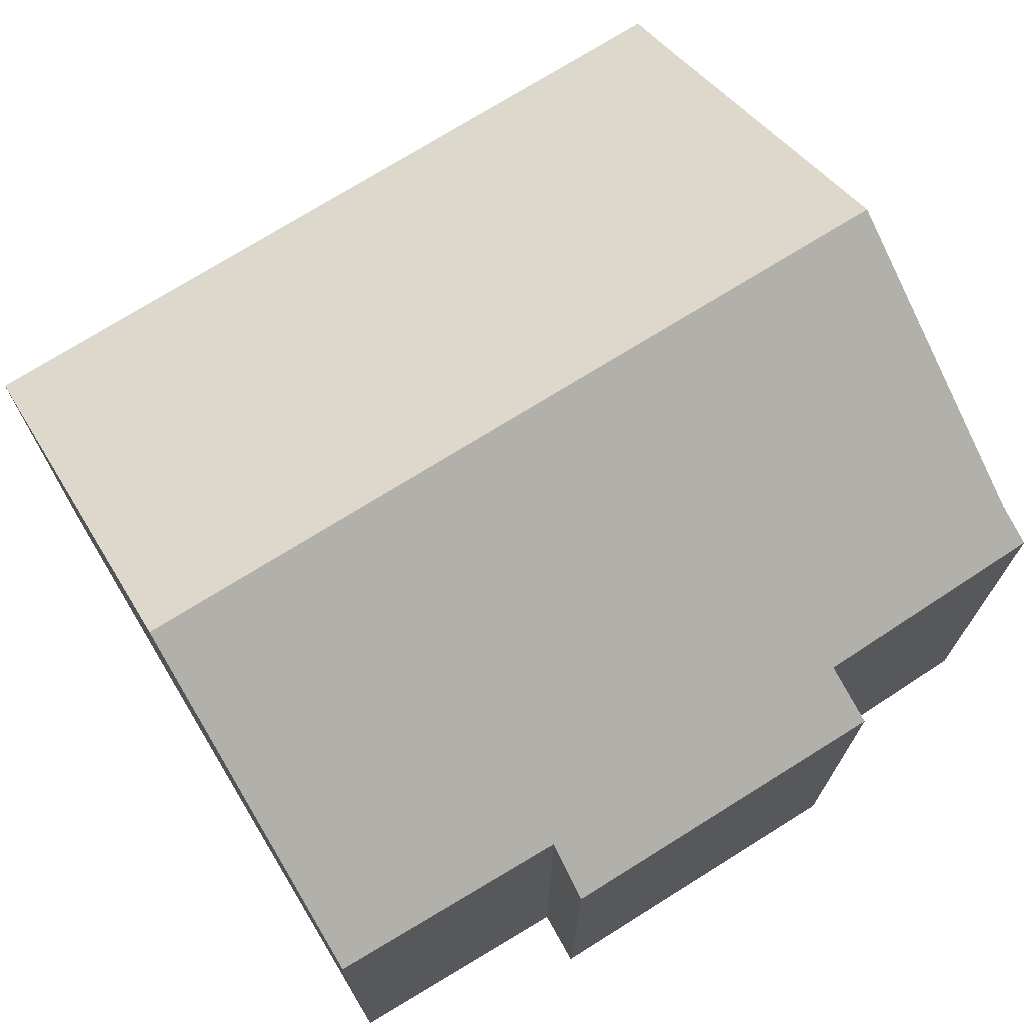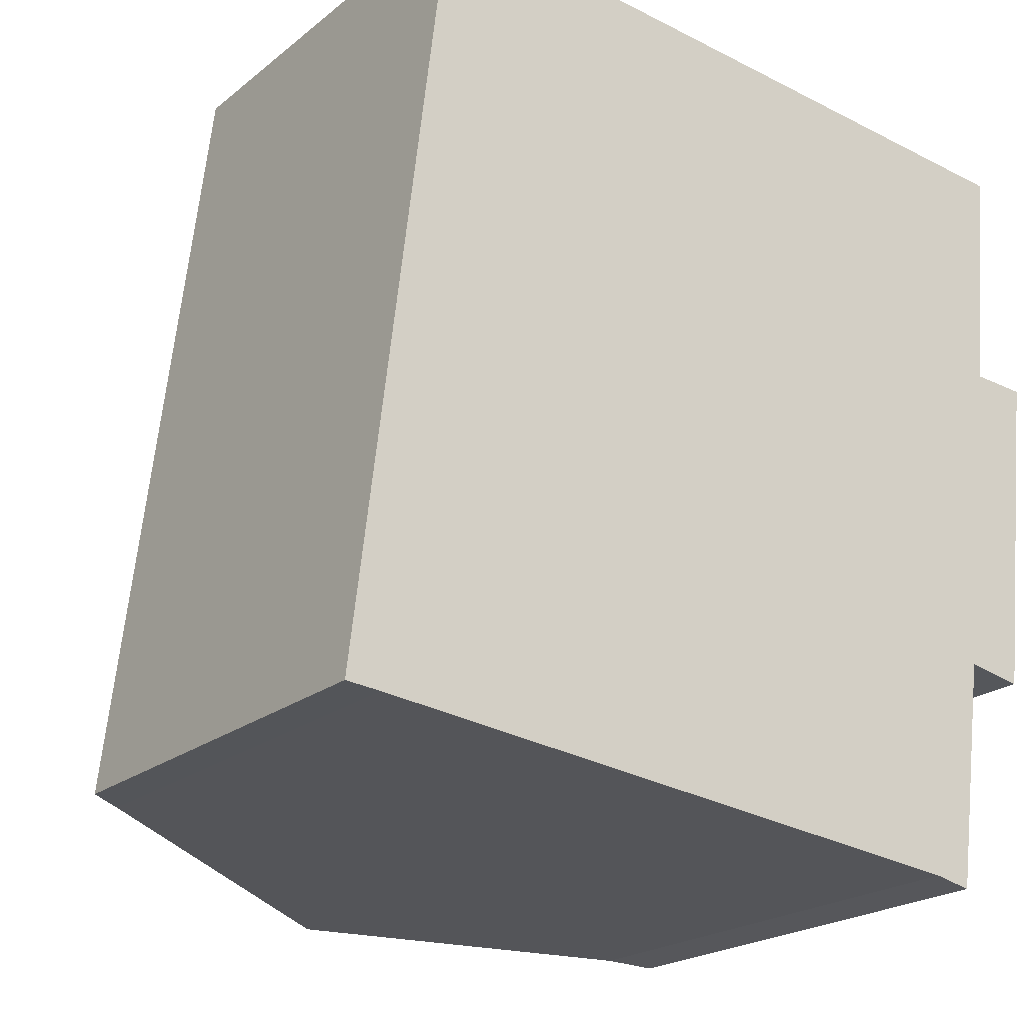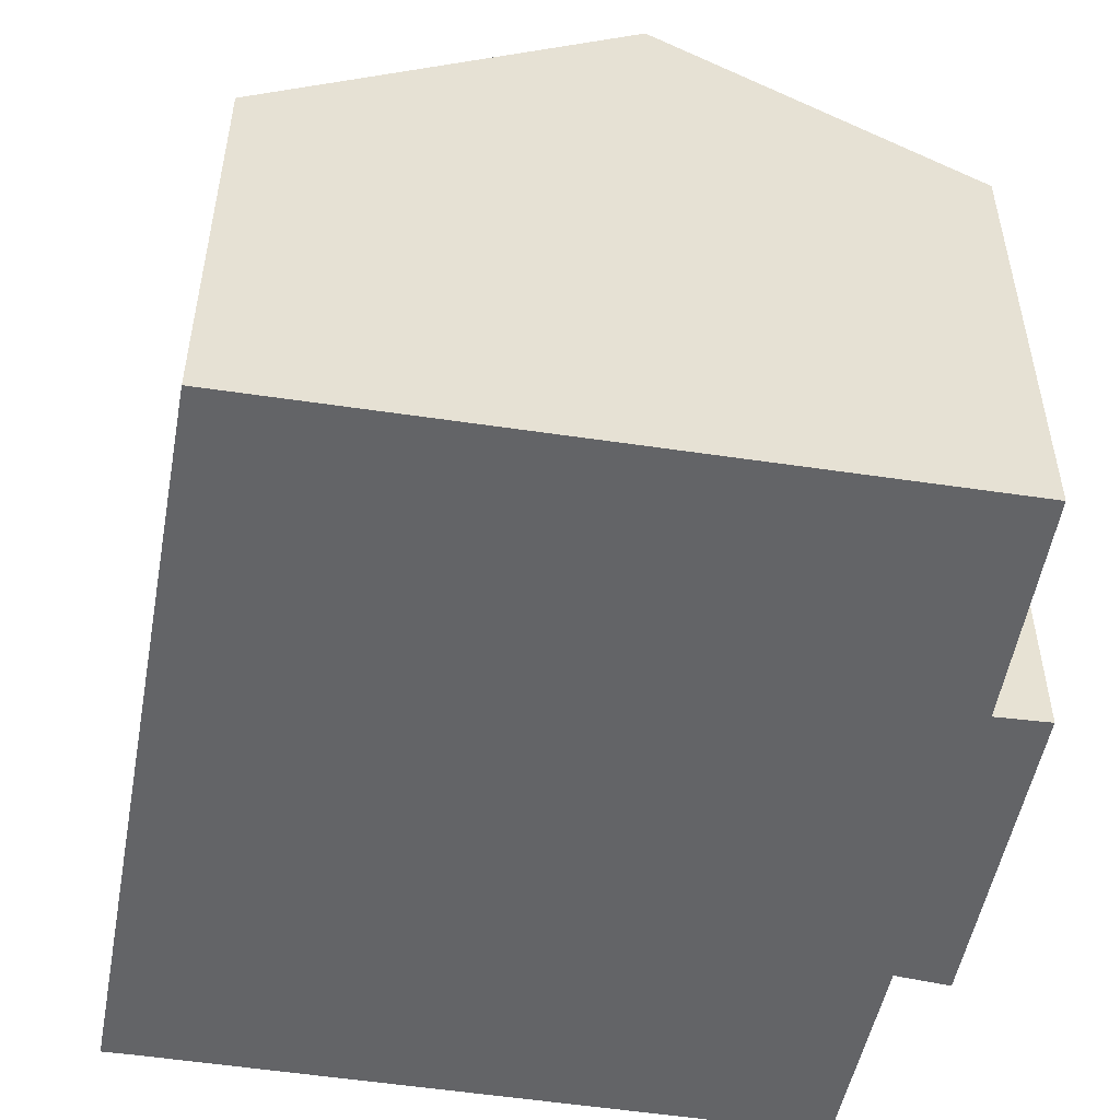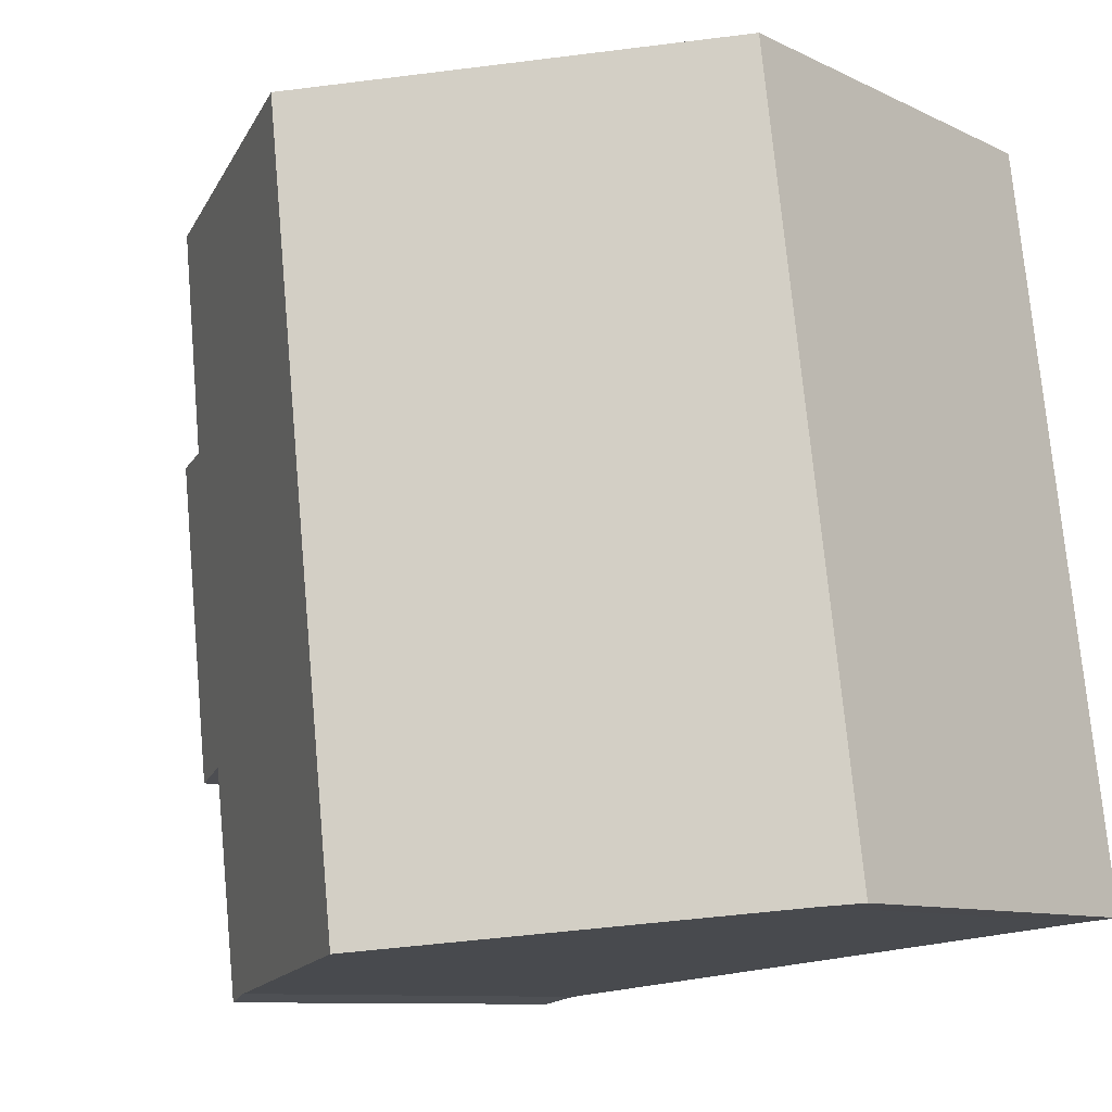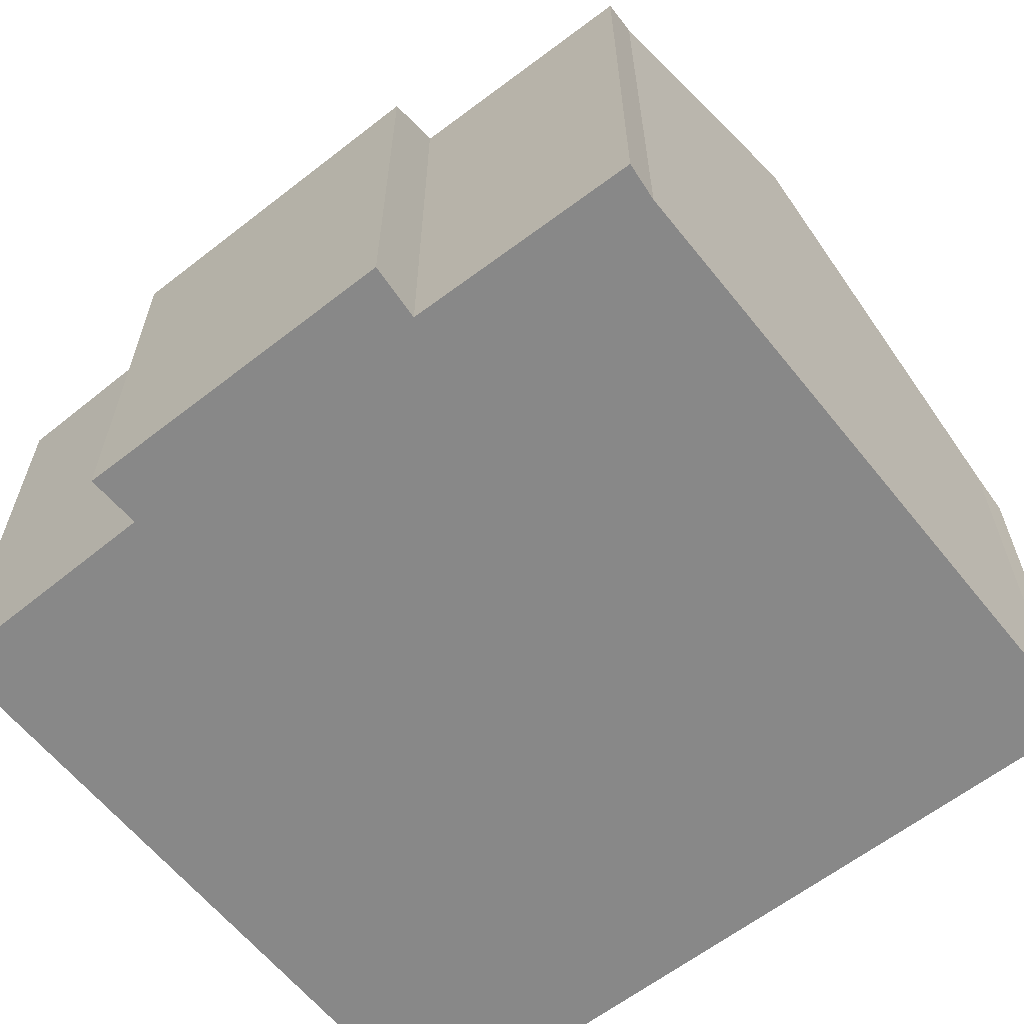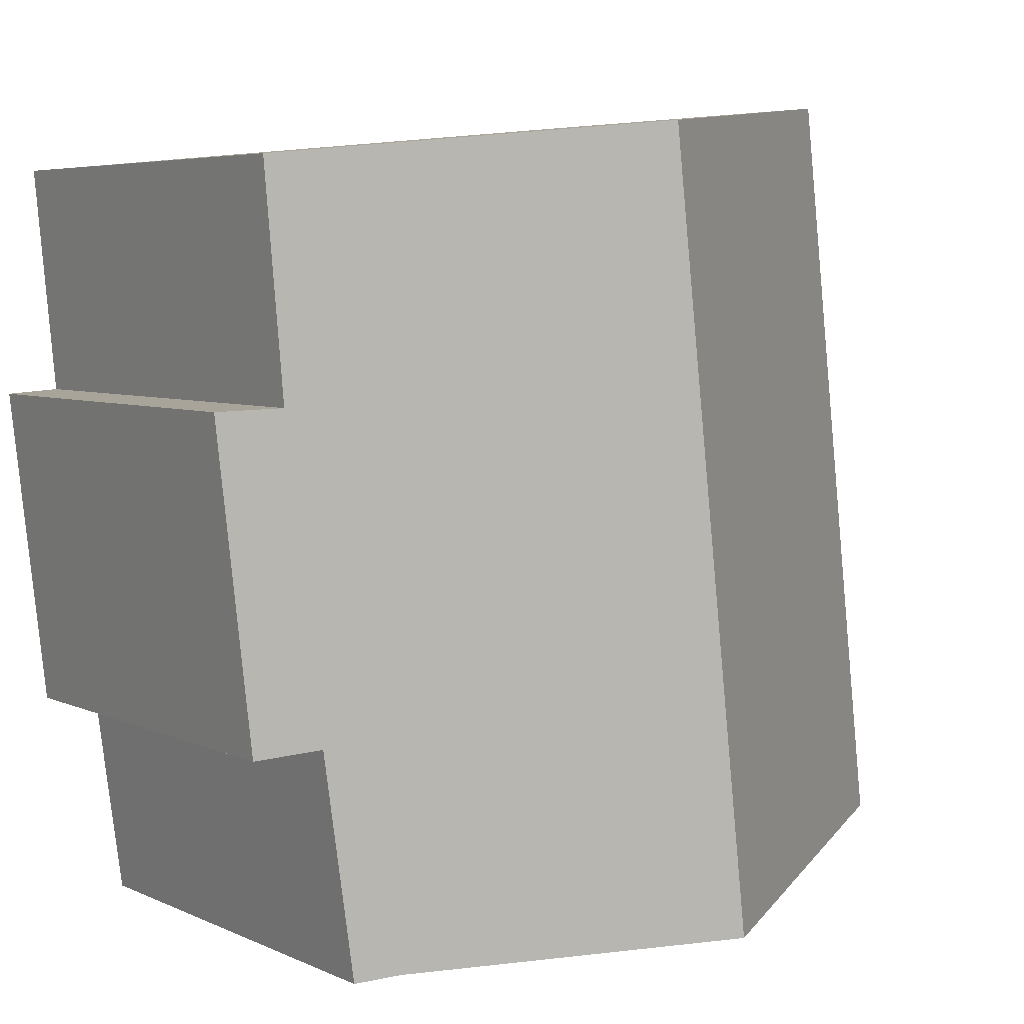
<metadata>
{"format":"obj","ext":"obj","renderer":"f3d","projection":"perspective","resolution":1024,"background":"white","views":[{"elev":72.5,"azim":64.5,"up":"+Y"},{"elev":-21.3,"azim":-35.8,"up":"+Z"},{"elev":-51.2,"azim":-3.6,"up":"+Y"},{"elev":-9.6,"azim":-141.1,"up":"+Z"},{"elev":-62.8,"azim":134.8,"up":"+Y"},{"elev":5.4,"azim":144.1,"up":"+Z"}]}
</metadata>
<code>
v  1.379 6.486 11.28
v  0.506 6.746 -0.045
v  0 6.429 3.937e-16
v  5.57 9.916 -0.592
v  6.864 9.916 10.74
v  11.47 6.455 2.047
v  10.66 6.967 2.199
v  12.02 6.456 6.854
v  11.54 6.994 10.28
v  11.22 6.951 6.906
v  9.663 7.354 -1.034
v  10.21 7.01 -1.15
v  9.663 6.331e-17 -1.034
v  10.21 7.042e-17 -1.15
v  0.506 2.755e-18 -0.045
v  5.57 3.625e-17 -0.592
v  0 0 0
v  10.66 -1.347e-16 2.199
v  11.47 -1.253e-16 2.047
v  1.379 -6.908e-16 11.28
v  6.864 -6.578e-16 10.74
v  11.54 -6.297e-16 10.28
v  11.22 -4.229e-16 6.906
v  12.02 -4.197e-16 6.854
g defaultobject
f 1 2 3
f 2 1 4
f 4 1 5
f 6 7 8
f 9 4 5
f 4 9 10
f 4 10 8
f 4 8 7
f 4 7 11
f 11 7 12
f 12 13 11
f 13 12 14
f 11 2 4
f 2 11 13
f 2 13 15
f 15 13 16
f 15 3 2
f 3 15 17
f 6 18 7
f 18 6 19
f 3 20 1
f 20 3 17
f 20 5 1
f 5 20 9
f 9 20 21
f 9 21 22
f 23 8 10
f 8 23 24
f 22 10 9
f 10 22 23
f 24 6 8
f 6 24 19
f 7 14 12
f 14 7 18
f 21 23 22
f 23 21 20
f 23 20 17
f 23 17 18
f 18 17 15
f 18 15 13
f 13 15 16
f 14 18 13
f 23 19 24
f 19 23 18

</code>
